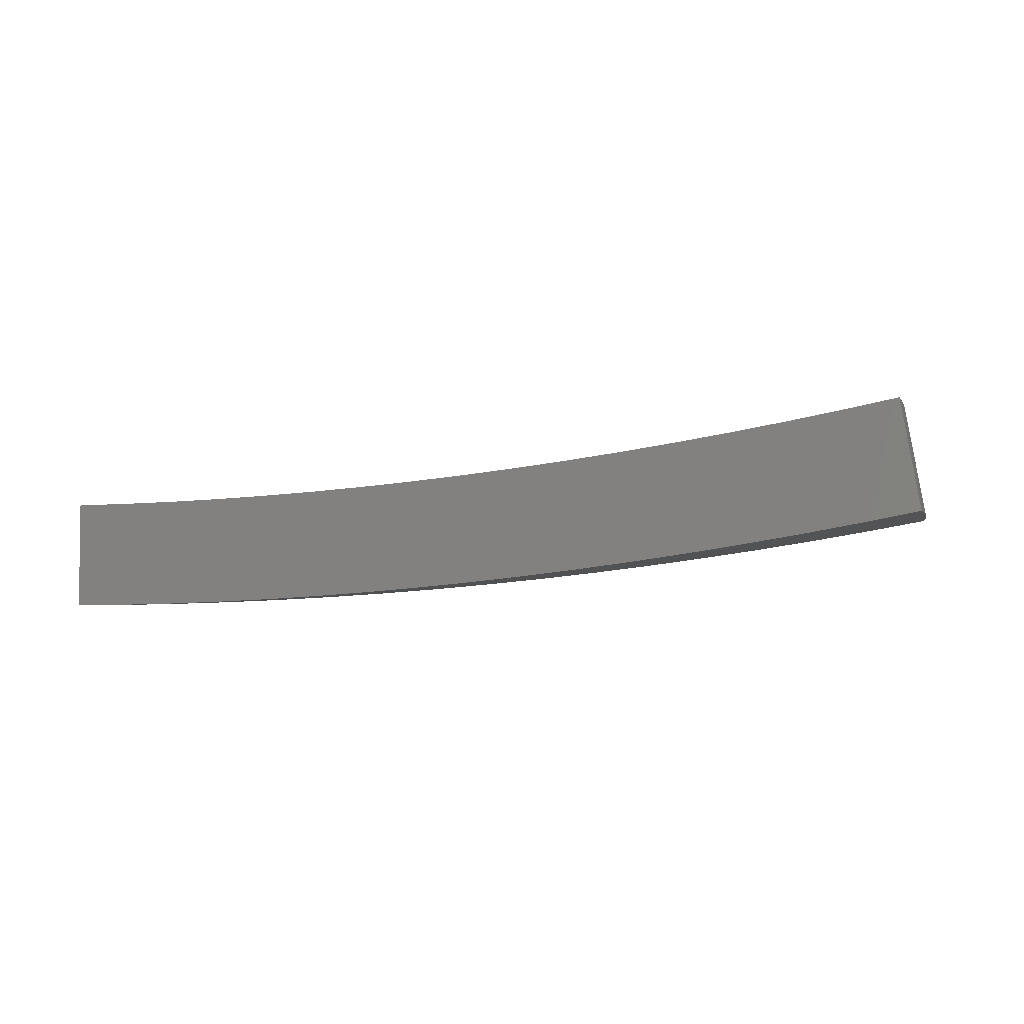
<metadata>
{"format":"stl","ext":"stl","renderer":"f3d","projection":"perspective","resolution":1024,"background":"white","views":[{"elev":-3.9,"azim":-141.7,"up":"+Z"}]}
</metadata>
<code>
# stl→obj: 395 verts, 786 faces
v -1.782 -0.6484 -11.48
v -1.899 -0.6912 -11.46
v -1.768 -0.6869 -11.48
v -1.883 -0.7324 -11.46
v -1.752 -0.7246 -11.48
v -1.867 -0.7734 -11.46
v -1.736 -0.7622 -11.48
v -1.85 -0.8139 -11.46
v -1.718 -0.7995 -11.48
v -1.831 -0.854 -11.46
v -1.7 -0.8366 -11.48
v -1.812 -0.8938 -11.46
v -1.68 -0.8734 -11.48
v -1.792 -0.9331 -11.46
v -1.66 -0.9098 -11.48
v -1.772 -0.972 -11.46
v -1.642 -0.9479 -11.48
v -1.75 -1.01 -11.46
v -1.533 -0.8852 -11.5
v -1.547 -0.848 -11.51
v -1.566 -0.814 -11.51
v -1.584 -0.7797 -11.51
v -1.601 -0.7452 -11.51
v -1.618 -0.7104 -11.51
v -1.633 -0.6754 -11.51
v -1.648 -0.6402 -11.51
v -1.664 -0.6056 -11.51
v -1.546 -0.5627 -11.53
v -1.528 -0.5936 -11.53
v -1.428 -0.5197 -11.54
v -1.408 -0.5471 -11.54
v -1.31 -0.4766 -11.56
v -1.289 -0.5007 -11.56
v -1.191 -0.4335 -11.58
v -1.17 -0.4545 -11.58
v -1.073 -0.3904 -11.59
v -1.051 -0.4083 -11.59
v -0.9919 -0.3853 -11.6
v -0.983 -0.4065 -11.6
v -0.9244 -0.3822 -11.6
v -0.9155 -0.402 -11.6
v -0.8575 -0.3766 -11.61
v -0.8488 -0.395 -11.61
v -0.7915 -0.3683 -11.61
v -0.783 -0.3854 -11.61
v -0.7263 -0.3575 -11.62
v -0.718 -0.3733 -11.62
v -0.6622 -0.3442 -11.62
v -0.6541 -0.3586 -11.62
v -0.599 -0.3284 -11.63
v -0.6598 -0.3809 -11.62
v -0.55 -0.3175 -11.63
v -1.425 -0.8225 -11.52
v -1.434 -0.7863 -11.53
v -1.452 -0.7548 -11.53
v -1.469 -0.723 -11.53
v -1.485 -0.6909 -11.53
v -1.5 -0.6587 -11.53
v -1.514 -0.6262 -11.53
v -1.316 -0.7597 -11.54
v -1.322 -0.7247 -11.54
v -1.338 -0.6956 -11.54
v -1.354 -0.6663 -11.54
v -1.368 -0.6368 -11.54
v -1.383 -0.6071 -11.54
v -1.396 -0.5772 -11.54
v -1.207 -0.6968 -11.56
v -1.21 -0.6633 -11.56
v -1.225 -0.6367 -11.56
v -1.239 -0.6098 -11.56
v -1.252 -0.5828 -11.56
v -1.265 -0.5556 -11.56
v -1.278 -0.5283 -11.56
v -1.098 -0.6337 -11.58
v -1.098 -0.602 -11.58
v -1.112 -0.5778 -11.58
v -1.124 -0.5535 -11.58
v -1.137 -0.529 -11.58
v -1.148 -0.5043 -11.58
v -1.159 -0.4794 -11.58
v -0.9884 -0.5706 -11.59
v -0.9866 -0.5408 -11.59
v -0.9987 -0.5192 -11.59
v -1.01 -0.4973 -11.59
v -1.021 -0.4753 -11.59
v -1.032 -0.4531 -11.59
v -1.042 -0.4308 -11.59
v -0.931 -0.5103 -11.6
v -0.879 -0.5075 -11.6
v -0.8754 -0.4799 -11.6
v -0.82 -0.4495 -11.61
v -0.8862 -0.4607 -11.6
v -0.83 -0.4315 -11.61
v -0.8964 -0.4413 -11.6
v -0.8397 -0.4133 -11.61
v -0.9062 -0.4217 -11.6
v -0.7694 -0.4442 -11.61
v -0.7646 -0.4191 -11.61
v -0.774 -0.4023 -11.61
v -0.7093 -0.3888 -11.62
v -0.4401 -0.2541 -11.64
v -0.4892 -0.2681 -11.64
v -0.5441 -0.2982 -11.63
v -0.6064 -0.3152 -11.63
v -0.6698 -0.3297 -11.62
v -0.7343 -0.3417 -11.62
v -0.7996 -0.3511 -11.61
v -0.8658 -0.358 -11.61
v -0.9327 -0.3623 -11.6
v -0.9538 -0.3471 -11.6
v -0.3302 -0.1906 -11.64
v -0.3797 -0.2081 -11.64
v -0.4344 -0.2381 -11.64
v -0.4952 -0.2574 -11.64
v -0.5507 -0.2863 -11.63
v -0.5571 -0.2742 -11.63
v -0.6134 -0.3019 -11.63
v -0.6201 -0.2886 -11.63
v -0.6771 -0.3151 -11.62
v -0.6841 -0.3004 -11.62
v -0.7418 -0.3257 -11.62
v -0.749 -0.3097 -11.62
v -0.8073 -0.3338 -11.61
v -0.8146 -0.3165 -11.61
v -0.8736 -0.3394 -11.61
v -0.8349 -0.3039 -11.61
v -0.2202 -0.1271 -11.65
v -0.2706 -0.1484 -11.65
v -0.3251 -0.1782 -11.64
v -0.3843 -0.1998 -11.64
v -0.4397 -0.2286 -11.64
v -0.4448 -0.2189 -11.64
v -0.5009 -0.2466 -11.64
v -0.5064 -0.2356 -11.64
v -0.5632 -0.2621 -11.63
v -0.569 -0.2498 -11.63
v -0.6265 -0.2751 -11.63
v -0.6325 -0.2615 -11.63
v -0.6907 -0.2856 -11.62
v -0.6969 -0.2707 -11.62
v -0.7557 -0.2936 -11.62
v -0.7159 -0.2606 -11.62
v -0.2163 -0.1186 -11.65
v -0.1101 -0.06358 -11.65
v -0.1079 -0.05915 -11.65
v -6.919e-16 -8.286e-32 -11.65
v -0.2389 -0.08696 -11.65
v -0.2304 -0.08951 -11.65
v -0.1195 -0.04349 -11.65
v -0.115 -0.04466 -11.65
v -0.2883 -0.112 -11.65
v -0.3583 -0.1304 -11.64
v -0.3464 -0.1346 -11.64
v -0.4045 -0.1571 -11.64
v -0.3433 -0.1419 -11.64
v -0.4009 -0.1658 -11.64
v -0.34 -0.1493 -11.64
v -0.3971 -0.1744 -11.64
v -0.3365 -0.1566 -11.64
v -0.393 -0.1829 -11.64
v -0.3329 -0.1639 -11.64
v -0.3888 -0.1914 -11.64
v -0.3291 -0.1711 -11.64
v -0.4776 -0.1738 -11.64
v -0.4628 -0.1798 -11.64
v -0.4586 -0.1896 -11.64
v -0.4543 -0.1995 -11.64
v -0.4496 -0.2092 -11.64
v -0.5212 -0.2025 -11.64
v -0.5968 -0.2172 -11.63
v -0.5796 -0.2252 -11.63
v -0.6382 -0.2479 -11.63
v -0.5745 -0.2375 -11.63
v -0.1092 -0.05678 -11.65
v -0.1105 -0.05439 -11.65
v -0.1117 -0.05198 -11.65
v -0.1128 -0.04955 -11.65
v -0.1139 -0.04711 -11.65
v -0.5165 -0.2136 -11.64
v -0.5116 -0.2246 -11.64
v -0.2858 -0.1182 -11.65
v -0.283 -0.1243 -11.65
v -0.2802 -0.1304 -11.65
v -0.2771 -0.1364 -11.65
v -0.274 -0.1424 -11.65
v -0.2284 -0.09443 -11.65
v -0.2262 -0.09932 -11.65
v -0.2239 -0.1042 -11.65
v -0.2215 -0.109 -11.65
v -0.2189 -0.1138 -11.65
v -0.9736 -0.4275 -11.6
v -0.9637 -0.4485 -11.6
v -0.9533 -0.4693 -11.6
v -0.9424 -0.4899 -11.6
v -1.788 -1.032 -11.71
v -1.677 -0.9684 -11.73
v -1.566 -0.9044 -11.75
v -1.455 -0.8403 -11.77
v -1.344 -0.7761 -11.79
v -1.233 -0.7118 -11.81
v -1.121 -0.6474 -11.82
v -1.01 -0.583 -11.84
v -0.8979 -0.5184 -11.85
v -0.786 -0.4538 -11.86
v -0.674 -0.3891 -11.87
v -0.5618 -0.3244 -11.88
v -0.4496 -0.2596 -11.89
v -0.3373 -0.1947 -11.89
v -0.2249 -0.1299 -11.9
v -0.1125 -0.06494 -11.9
v -7.072e-16 -8.661e-32 -11.9
v -1.81 -0.993 -11.71
v -1.695 -0.9292 -11.73
v -1.58 -0.8661 -11.75
v -1.465 -0.8031 -11.77
v -1.35 -0.7402 -11.79
v -1.236 -0.6774 -11.81
v -1.121 -0.6148 -11.83
v -1.008 -0.5524 -11.84
v -0.9507 -0.5213 -11.85
v -0.962 -0.5002 -11.85
v -0.9046 -0.4703 -11.85
v -0.9147 -0.4504 -11.85
v -0.8568 -0.4218 -11.86
v -0.8658 -0.403 -11.86
v -0.8073 -0.3758 -11.86
v -0.8153 -0.3581 -11.86
v -0.7564 -0.3322 -11.87
v -0.7634 -0.3157 -11.87
v -0.704 -0.2912 -11.87
v -0.7101 -0.2759 -11.87
v -0.6503 -0.2527 -11.88
v -0.7325 -0.2666 -11.87
v -0.6107 -0.2223 -11.88
v -1.831 -0.9533 -11.71
v -1.715 -0.8917 -11.73
v -1.598 -0.8311 -11.75
v -1.616 -0.7958 -11.75
v -1.499 -0.7379 -11.77
v -1.514 -0.7049 -11.77
v -1.396 -0.6497 -11.79
v -1.41 -0.6192 -11.79
v -1.29 -0.5667 -11.81
v -1.302 -0.5386 -11.81
v -1.182 -0.4888 -11.83
v -1.192 -0.4631 -11.83
v -1.071 -0.4161 -11.84
v -1.097 -0.3992 -11.84
v -1.011 -0.3927 -11.85
v -0.9755 -0.3551 -11.85
v -0.9504 -0.3692 -11.85
v -0.8902 -0.3458 -11.86
v -0.9422 -0.3897 -11.85
v -0.8825 -0.365 -11.86
v -0.9335 -0.41 -11.85
v -0.8744 -0.3841 -11.86
v -0.9243 -0.4303 -11.85
v -1.852 -0.9131 -11.71
v -1.734 -0.8538 -11.73
v -1.633 -0.7603 -11.75
v -1.529 -0.6718 -11.77
v -1.423 -0.5884 -11.79
v -1.313 -0.5103 -11.81
v -1.218 -0.4433 -11.82
v -1.871 -0.8725 -11.71
v -1.752 -0.8157 -11.73
v -1.649 -0.7245 -11.75
v -1.544 -0.6384 -11.77
v -1.435 -0.5576 -11.79
v -1.339 -0.4873 -11.81
v -1.89 -0.8315 -11.71
v -1.77 -0.7773 -11.73
v -1.665 -0.6886 -11.75
v -1.557 -0.6049 -11.77
v -1.459 -0.5312 -11.79
v -1.907 -0.79 -11.71
v -1.786 -0.7388 -11.73
v -1.679 -0.6524 -11.75
v -1.58 -0.5751 -11.77
v -1.924 -0.7483 -11.71
v -1.802 -0.7 -11.73
v -1.7 -0.6188 -11.75
v -1.94 -0.7061 -11.71
v -1.82 -0.6625 -11.73
v -0.8541 -0.3109 -11.86
v -0.8301 -0.3225 -11.86
v -0.8229 -0.3403 -11.86
v -0.77 -0.2992 -11.87
v -0.4888 -0.1779 -11.89
v -0.531 -0.2063 -11.89
v -0.5906 -0.2295 -11.88
v -0.6447 -0.2667 -11.88
v -0.6975 -0.3064 -11.87
v -0.749 -0.3486 -11.87
v -0.7989 -0.3934 -11.86
v -0.8473 -0.4406 -11.86
v -0.894 -0.4902 -11.85
v -0.3668 -0.1335 -11.89
v -0.4122 -0.1601 -11.89
v -0.4716 -0.1832 -11.89
v -0.5265 -0.2177 -11.89
v -0.5855 -0.2422 -11.88
v -0.5801 -0.2548 -11.88
v -0.6388 -0.2806 -11.88
v -0.6325 -0.2944 -11.88
v -0.6907 -0.3215 -11.87
v -0.6835 -0.3365 -11.87
v -0.7412 -0.3649 -11.87
v -0.733 -0.3811 -11.87
v -0.7901 -0.4108 -11.86
v -0.7808 -0.4281 -11.86
v -0.8374 -0.4591 -11.86
v -0.2446 -0.08903 -11.9
v -0.2938 -0.1142 -11.9
v -0.3529 -0.1371 -11.89
v -0.4086 -0.169 -11.89
v -0.4675 -0.1934 -11.89
v -0.4632 -0.2035 -11.89
v -0.5216 -0.2291 -11.89
v -0.5165 -0.2404 -11.89
v -0.5745 -0.2674 -11.88
v -0.5685 -0.2799 -11.88
v -0.6259 -0.3082 -11.88
v -0.619 -0.3219 -11.88
v -0.6759 -0.3515 -11.87
v -0.668 -0.3663 -11.87
v -0.7244 -0.3972 -11.87
v -0.1223 -0.04453 -11.9
v -0.1759 -0.06835 -11.9
v -0.2348 -0.09123 -11.9
v -0.2913 -0.1205 -11.9
v -0.3499 -0.1447 -11.89
v -0.3467 -0.1523 -11.89
v -0.4049 -0.1778 -11.89
v -0.4009 -0.1866 -11.89
v -0.4586 -0.2135 -11.89
v -0.4539 -0.2235 -11.89
v -0.5111 -0.2517 -11.89
v -0.5055 -0.2628 -11.89
v -0.5622 -0.2923 -11.88
v -0.5556 -0.3046 -11.88
v -0.6118 -0.3354 -11.88
v -0.1171 -0.04551 -11.9
v -0.1655 -0.09073 -11.9
v -0.1102 -0.06042 -11.9
v -0.2764 -0.1515 -11.9
v -0.2209 -0.1211 -11.9
v -0.1674 -0.08706 -11.9
v -0.1115 -0.05798 -11.9
v -0.1128 -0.05552 -11.9
v -0.3878 -0.2126 -11.89
v -0.332 -0.182 -11.89
v -0.2797 -0.1454 -11.9
v -0.2235 -0.1162 -11.9
v -0.226 -0.1113 -11.9
v -0.1693 -0.08336 -11.9
v -0.1711 -0.07964 -11.9
v -0.1139 -0.05304 -11.9
v -0.1151 -0.05054 -11.9
v -0.4996 -0.2739 -11.89
v -0.4436 -0.2432 -11.89
v -0.3923 -0.204 -11.89
v -0.336 -0.1747 -11.89
v -0.3397 -0.1673 -11.89
v -0.2828 -0.1392 -11.9
v -0.2858 -0.133 -11.9
v -0.2284 -0.1063 -11.9
v -0.2306 -0.1013 -11.9
v -0.1728 -0.0759 -11.9
v -0.1744 -0.07213 -11.9
v -0.1161 -0.04803 -11.9
v -1.482 -0.7706 -11.77
v -1.366 -0.7103 -11.79
v -1.25 -0.65 -11.81
v -1.135 -0.59 -11.83
v -1.019 -0.5301 -11.84
v -0.4489 -0.2334 -11.89
v -1.381 -0.6801 -11.79
v -1.264 -0.6224 -11.81
v -1.147 -0.5649 -11.83
v -1.031 -0.5076 -11.84
v -0.9727 -0.479 -11.85
v -0.3967 -0.1953 -11.89
v -1.277 -0.5946 -11.81
v -1.159 -0.5397 -11.83
v -1.042 -0.4849 -11.84
v -0.983 -0.4576 -11.85
v -0.3433 -0.1598 -11.89
v -1.171 -0.5143 -11.83
v -1.052 -0.4621 -11.84
v -0.9927 -0.436 -11.85
v -0.2886 -0.1268 -11.9
v -1.062 -0.4392 -11.84
v -1.002 -0.4144 -11.85
v -0.2328 -0.09628 -11.9
f 1 2 3
f 3 2 4
f 3 4 5
f 5 4 6
f 5 6 7
f 7 6 8
f 7 8 9
f 9 8 10
f 9 10 11
f 11 10 12
f 11 12 13
f 13 12 14
f 13 14 15
f 15 14 16
f 15 16 17
f 17 16 18
f 17 19 15
f 15 19 20
f 15 20 13
f 13 20 21
f 13 21 11
f 11 21 22
f 11 22 9
f 9 22 23
f 9 23 7
f 7 23 24
f 7 24 5
f 5 24 25
f 5 25 3
f 3 25 26
f 3 26 27
f 27 26 28
f 28 26 29
f 28 29 30
f 30 29 31
f 30 31 32
f 32 31 33
f 32 33 34
f 34 33 35
f 34 35 36
f 36 35 37
f 36 37 38
f 38 37 39
f 38 39 40
f 40 39 41
f 40 41 42
f 42 41 43
f 42 43 44
f 44 43 45
f 44 45 46
f 46 45 47
f 46 47 48
f 48 47 49
f 48 49 50
f 50 49 51
f 50 51 52
f 19 53 20
f 20 53 54
f 20 54 21
f 21 54 55
f 21 55 22
f 22 55 56
f 22 56 23
f 23 56 57
f 23 57 24
f 24 57 58
f 24 58 25
f 25 58 59
f 25 59 26
f 26 59 29
f 53 60 54
f 54 60 61
f 54 61 55
f 55 61 62
f 55 62 56
f 56 62 63
f 56 63 57
f 57 63 64
f 57 64 58
f 58 64 65
f 58 65 59
f 59 65 66
f 59 66 29
f 29 66 31
f 60 67 61
f 61 67 68
f 61 68 62
f 62 68 69
f 62 69 63
f 63 69 70
f 63 70 64
f 64 70 71
f 64 71 65
f 65 71 72
f 65 72 66
f 66 72 73
f 66 73 31
f 31 73 33
f 67 74 68
f 68 74 75
f 68 75 69
f 69 75 76
f 69 76 70
f 70 76 77
f 70 77 71
f 71 77 78
f 71 78 72
f 72 78 79
f 72 79 73
f 73 79 80
f 73 80 33
f 33 80 35
f 74 81 75
f 75 81 82
f 75 82 76
f 76 82 83
f 76 83 77
f 77 83 84
f 77 84 78
f 78 84 85
f 78 85 79
f 79 85 86
f 79 86 80
f 80 86 87
f 80 87 35
f 35 87 37
f 82 81 88
f 88 81 89
f 88 89 90
f 90 89 91
f 90 91 92
f 92 91 93
f 92 93 94
f 94 93 95
f 94 95 96
f 96 95 43
f 96 43 41
f 89 97 91
f 91 97 98
f 91 98 93
f 93 98 99
f 93 99 95
f 95 99 45
f 95 45 43
f 98 97 100
f 100 97 51
f 100 51 49
f 101 102 52
f 52 102 103
f 52 103 50
f 50 103 104
f 50 104 48
f 48 104 105
f 48 105 46
f 46 105 106
f 46 106 44
f 44 106 107
f 44 107 42
f 42 107 108
f 42 108 40
f 40 108 109
f 40 109 38
f 38 109 110
f 38 110 36
f 111 112 101
f 101 112 113
f 101 113 102
f 102 113 114
f 102 114 115
f 115 114 116
f 115 116 117
f 117 116 118
f 117 118 119
f 119 118 120
f 119 120 121
f 121 120 122
f 121 122 123
f 123 122 124
f 123 124 125
f 125 124 126
f 125 126 110
f 127 128 111
f 111 128 129
f 111 129 112
f 112 129 130
f 112 130 131
f 131 130 132
f 131 132 133
f 133 132 134
f 133 134 135
f 135 134 136
f 135 136 137
f 137 136 138
f 137 138 139
f 139 138 140
f 139 140 141
f 141 140 142
f 141 142 126
f 128 127 143
f 143 127 144
f 143 144 145
f 145 144 146
f 147 148 149
f 149 148 150
f 149 150 146
f 148 147 151
f 151 147 152
f 151 152 153
f 153 152 154
f 153 154 155
f 155 154 156
f 155 156 157
f 157 156 158
f 157 158 159
f 159 158 160
f 159 160 161
f 161 160 162
f 161 162 163
f 163 162 130
f 163 130 129
f 152 164 154
f 154 164 165
f 154 165 156
f 156 165 166
f 156 166 158
f 158 166 167
f 158 167 160
f 160 167 168
f 160 168 162
f 162 168 132
f 162 132 130
f 165 164 169
f 169 164 170
f 169 170 171
f 171 170 172
f 171 172 173
f 173 172 138
f 173 138 136
f 170 142 172
f 172 142 140
f 172 140 138
f 27 1 3
f 145 146 174
f 174 146 175
f 175 146 176
f 176 146 177
f 177 146 178
f 178 146 150
f 39 37 87
f 125 110 109
f 141 126 124
f 123 125 108
f 108 125 109
f 139 141 122
f 122 141 124
f 166 165 169
f 169 171 179
f 179 171 173
f 179 173 180
f 180 173 136
f 180 136 134
f 151 153 181
f 181 153 155
f 181 155 182
f 182 155 157
f 182 157 183
f 183 157 159
f 183 159 184
f 184 159 161
f 184 161 185
f 185 161 163
f 185 163 128
f 128 163 129
f 178 150 148
f 148 151 186
f 186 151 181
f 186 181 187
f 187 181 182
f 187 182 188
f 188 182 183
f 188 183 189
f 189 183 184
f 189 184 190
f 190 184 185
f 190 185 143
f 143 185 128
f 39 87 191
f 191 87 86
f 191 86 192
f 192 86 85
f 192 85 193
f 193 85 84
f 193 84 194
f 194 84 83
f 194 83 88
f 88 83 82
f 121 123 107
f 107 123 108
f 137 139 120
f 120 139 122
f 167 166 179
f 179 166 169
f 167 179 180
f 177 178 186
f 186 178 148
f 177 186 187
f 96 41 191
f 191 41 39
f 96 191 192
f 119 121 106
f 106 121 107
f 135 137 118
f 118 137 120
f 168 167 180
f 168 180 134
f 176 177 187
f 176 187 188
f 94 96 192
f 94 192 193
f 117 119 105
f 105 119 106
f 133 135 116
f 116 135 118
f 132 168 134
f 175 176 188
f 175 188 189
f 92 94 193
f 92 193 194
f 47 45 99
f 115 117 104
f 104 117 105
f 131 133 114
f 114 133 116
f 174 175 189
f 174 189 190
f 90 92 194
f 90 194 88
f 98 100 99
f 99 100 47
f 100 49 47
f 102 115 103
f 103 115 104
f 112 131 113
f 113 131 114
f 145 174 190
f 145 190 143
f 18 195 17
f 17 195 19
f 19 195 53
f 53 195 60
f 60 195 67
f 67 195 196
f 67 196 74
f 74 196 197
f 74 197 198
f 74 198 81
f 81 198 199
f 81 199 89
f 89 199 200
f 89 200 97
f 97 200 201
f 97 201 51
f 51 201 202
f 51 202 203
f 51 203 52
f 52 203 204
f 52 204 101
f 101 204 205
f 101 205 111
f 111 205 206
f 111 206 207
f 111 207 127
f 127 207 208
f 127 208 209
f 127 209 144
f 144 209 210
f 144 210 146
f 146 210 211
f 195 212 196
f 196 212 213
f 196 213 197
f 197 213 214
f 197 214 198
f 198 214 215
f 198 215 199
f 199 215 216
f 199 216 200
f 200 216 217
f 200 217 201
f 201 217 218
f 201 218 202
f 202 218 219
f 202 219 220
f 220 219 221
f 220 221 222
f 222 221 223
f 222 223 224
f 224 223 225
f 224 225 226
f 226 225 227
f 226 227 228
f 228 227 229
f 228 229 230
f 230 229 231
f 230 231 232
f 232 231 233
f 232 233 234
f 212 235 213
f 213 235 236
f 213 236 237
f 237 236 238
f 237 238 239
f 239 238 240
f 239 240 241
f 241 240 242
f 241 242 243
f 243 242 244
f 243 244 245
f 245 244 246
f 245 246 247
f 247 246 248
f 247 248 249
f 249 248 250
f 249 250 251
f 251 250 252
f 251 252 253
f 253 252 254
f 253 254 255
f 255 254 256
f 255 256 257
f 257 256 225
f 257 225 223
f 235 258 236
f 236 258 259
f 236 259 238
f 238 259 260
f 238 260 240
f 240 260 261
f 240 261 242
f 242 261 262
f 242 262 244
f 244 262 263
f 244 263 246
f 246 263 264
f 246 264 248
f 258 265 259
f 259 265 266
f 259 266 260
f 260 266 267
f 260 267 261
f 261 267 268
f 261 268 262
f 262 268 269
f 262 269 263
f 263 269 270
f 263 270 264
f 265 271 266
f 266 271 272
f 266 272 267
f 267 272 273
f 267 273 268
f 268 273 274
f 268 274 269
f 269 274 275
f 269 275 270
f 271 276 272
f 272 276 277
f 272 277 273
f 273 277 278
f 273 278 274
f 274 278 279
f 274 279 275
f 276 280 277
f 277 280 281
f 277 281 278
f 278 281 282
f 278 282 279
f 283 284 280
f 280 284 281
f 284 282 281
f 250 285 252
f 252 285 286
f 252 286 254
f 254 286 287
f 254 287 256
f 256 287 227
f 256 227 225
f 286 285 288
f 288 285 233
f 288 233 231
f 289 290 234
f 234 290 291
f 234 291 232
f 232 291 292
f 232 292 230
f 230 292 293
f 230 293 228
f 228 293 294
f 228 294 226
f 226 294 295
f 226 295 224
f 224 295 296
f 224 296 222
f 222 296 297
f 222 297 220
f 220 297 203
f 220 203 202
f 298 299 289
f 289 299 300
f 289 300 290
f 290 300 301
f 290 301 302
f 302 301 303
f 302 303 304
f 304 303 305
f 304 305 306
f 306 305 307
f 306 307 308
f 308 307 309
f 308 309 310
f 310 309 311
f 310 311 312
f 312 311 204
f 312 204 203
f 313 314 298
f 298 314 315
f 298 315 299
f 299 315 316
f 299 316 317
f 317 316 318
f 317 318 319
f 319 318 320
f 319 320 321
f 321 320 322
f 321 322 323
f 323 322 324
f 323 324 325
f 325 324 326
f 325 326 327
f 327 326 205
f 327 205 204
f 328 329 313
f 313 329 330
f 313 330 314
f 314 330 331
f 314 331 332
f 332 331 333
f 332 333 334
f 334 333 335
f 334 335 336
f 336 335 337
f 336 337 338
f 338 337 339
f 338 339 340
f 340 339 341
f 340 341 342
f 342 341 206
f 342 206 205
f 329 328 343
f 343 328 211
f 209 344 210
f 210 344 345
f 210 345 211
f 208 346 209
f 209 346 347
f 209 347 344
f 344 347 348
f 344 348 349
f 349 348 350
f 349 350 211
f 207 351 208
f 208 351 352
f 208 352 346
f 346 352 353
f 346 353 354
f 354 353 355
f 354 355 356
f 356 355 357
f 356 357 358
f 358 357 359
f 358 359 211
f 206 360 207
f 207 360 361
f 207 361 351
f 351 361 362
f 351 362 363
f 363 362 364
f 363 364 365
f 365 364 366
f 365 366 367
f 367 366 368
f 367 368 369
f 369 368 370
f 369 370 371
f 371 370 343
f 371 343 211
f 371 211 359
f 358 211 350
f 349 211 345
f 213 237 214
f 214 237 372
f 214 372 215
f 215 372 373
f 215 373 216
f 216 373 374
f 216 374 217
f 217 374 375
f 217 375 218
f 218 375 376
f 218 376 219
f 219 376 221
f 312 203 297
f 327 204 311
f 310 312 296
f 296 312 297
f 342 205 326
f 325 327 309
f 309 327 311
f 360 206 341
f 340 342 324
f 324 342 326
f 341 339 360
f 360 339 377
f 360 377 361
f 361 377 362
f 353 352 363
f 363 352 351
f 348 347 354
f 354 347 346
f 349 345 344
f 237 239 372
f 372 239 378
f 372 378 373
f 373 378 379
f 373 379 374
f 374 379 380
f 374 380 375
f 375 380 381
f 375 381 376
f 376 381 382
f 376 382 221
f 221 382 223
f 308 310 295
f 295 310 296
f 323 325 307
f 307 325 309
f 338 340 322
f 322 340 324
f 339 337 377
f 377 337 383
f 377 383 362
f 362 383 364
f 355 353 365
f 365 353 363
f 350 348 356
f 356 348 354
f 239 241 378
f 378 241 384
f 378 384 379
f 379 384 385
f 379 385 380
f 380 385 386
f 380 386 381
f 381 386 387
f 381 387 382
f 382 387 257
f 382 257 223
f 306 308 294
f 294 308 295
f 321 323 305
f 305 323 307
f 336 338 320
f 320 338 322
f 337 335 383
f 383 335 388
f 383 388 364
f 364 388 366
f 357 355 367
f 367 355 365
f 358 350 356
f 241 243 384
f 384 243 389
f 384 389 385
f 385 389 390
f 385 390 386
f 386 390 391
f 386 391 387
f 387 391 255
f 387 255 257
f 304 306 293
f 293 306 294
f 319 321 303
f 303 321 305
f 334 336 318
f 318 336 320
f 335 333 388
f 388 333 392
f 388 392 366
f 366 392 368
f 359 357 369
f 369 357 367
f 243 245 389
f 389 245 393
f 389 393 390
f 390 393 394
f 390 394 391
f 391 394 253
f 391 253 255
f 229 227 287
f 302 304 292
f 292 304 293
f 317 319 301
f 301 319 303
f 332 334 316
f 316 334 318
f 333 331 392
f 392 331 395
f 392 395 368
f 368 395 370
f 371 359 369
f 245 247 393
f 393 247 249
f 393 249 394
f 394 249 251
f 394 251 253
f 286 288 287
f 287 288 229
f 288 231 229
f 290 302 291
f 291 302 292
f 299 317 300
f 300 317 301
f 314 332 315
f 315 332 316
f 331 330 395
f 395 330 329
f 395 329 370
f 370 329 343
f 2 1 283
f 283 1 27
f 283 27 28
f 28 30 283
f 283 30 32
f 283 32 284
f 284 32 34
f 284 34 282
f 282 34 279
f 279 34 36
f 279 36 275
f 275 36 110
f 275 110 270
f 270 110 126
f 270 126 264
f 264 126 142
f 264 142 248
f 248 142 250
f 250 142 170
f 250 170 285
f 285 170 164
f 285 164 233
f 233 164 152
f 233 152 234
f 234 152 289
f 289 152 147
f 289 147 298
f 298 147 313
f 313 147 149
f 313 149 328
f 328 149 146
f 328 146 211
f 283 280 2
f 2 280 4
f 4 280 276
f 4 276 6
f 6 276 271
f 6 271 8
f 8 271 265
f 8 265 10
f 10 265 258
f 10 258 12
f 12 258 235
f 12 235 14
f 14 235 212
f 14 212 16
f 16 212 195
f 16 195 18

</code>
